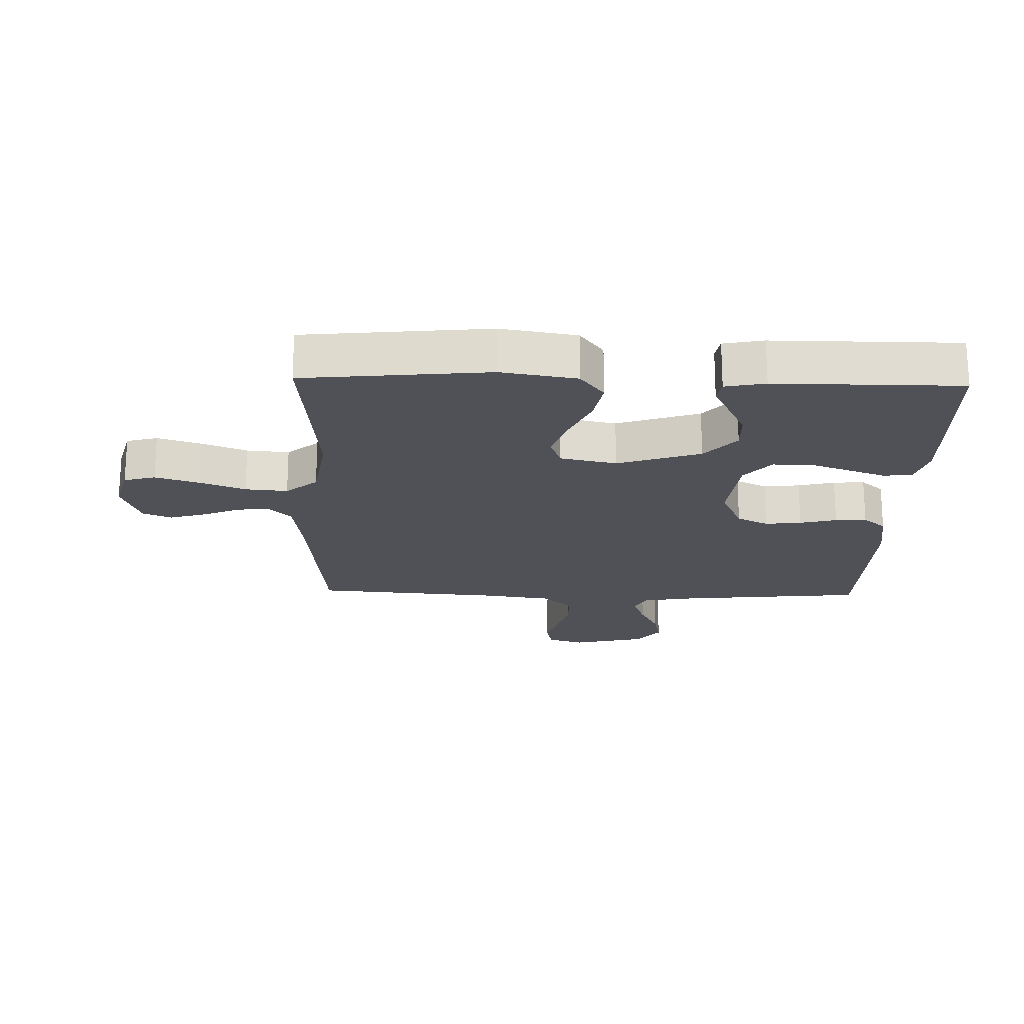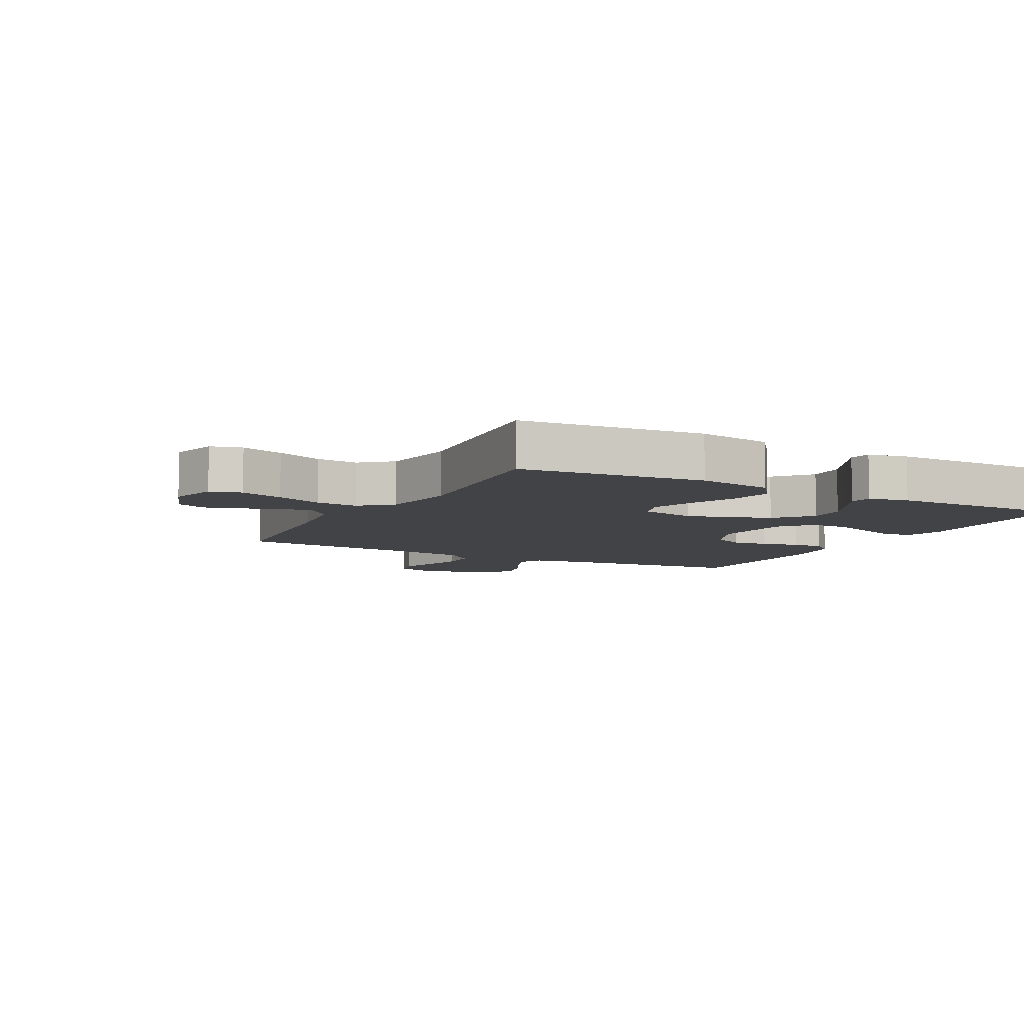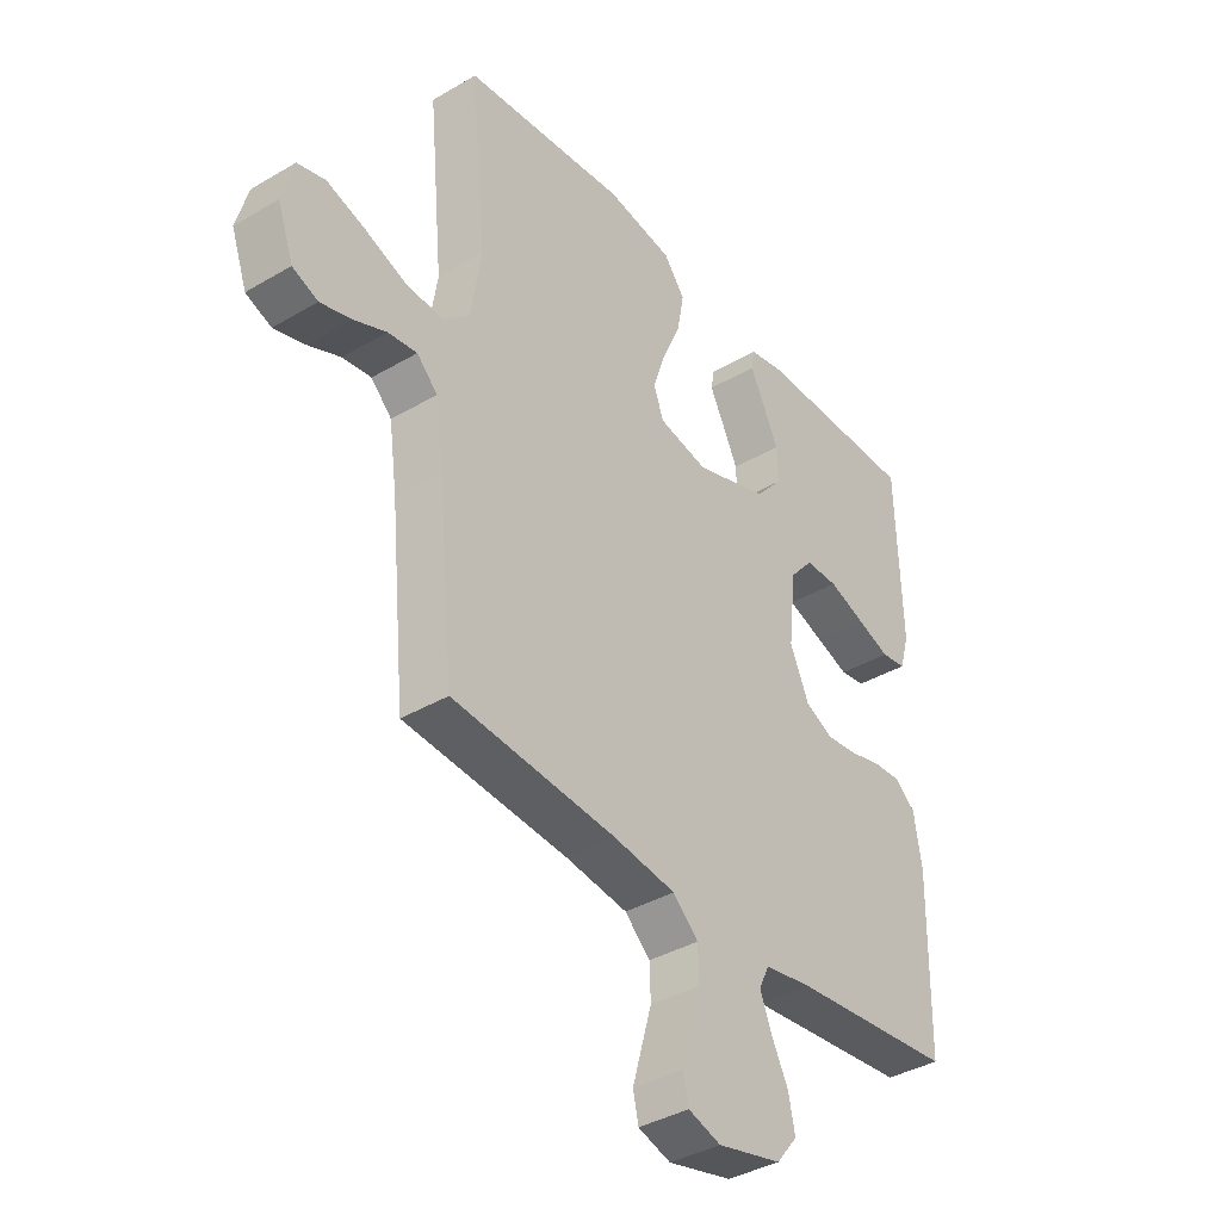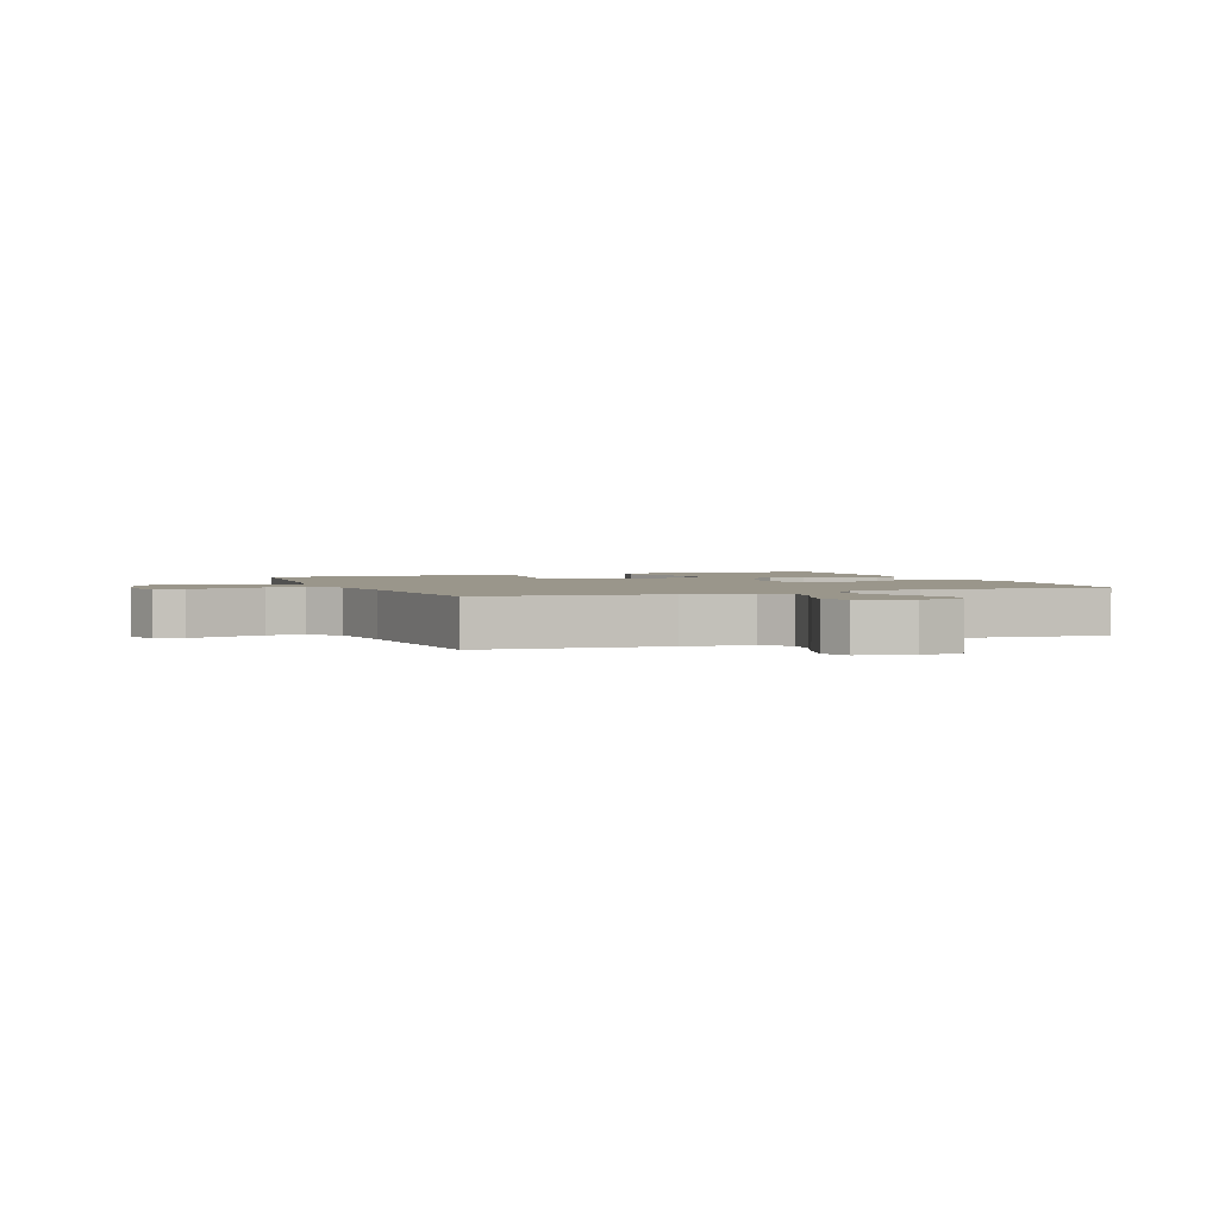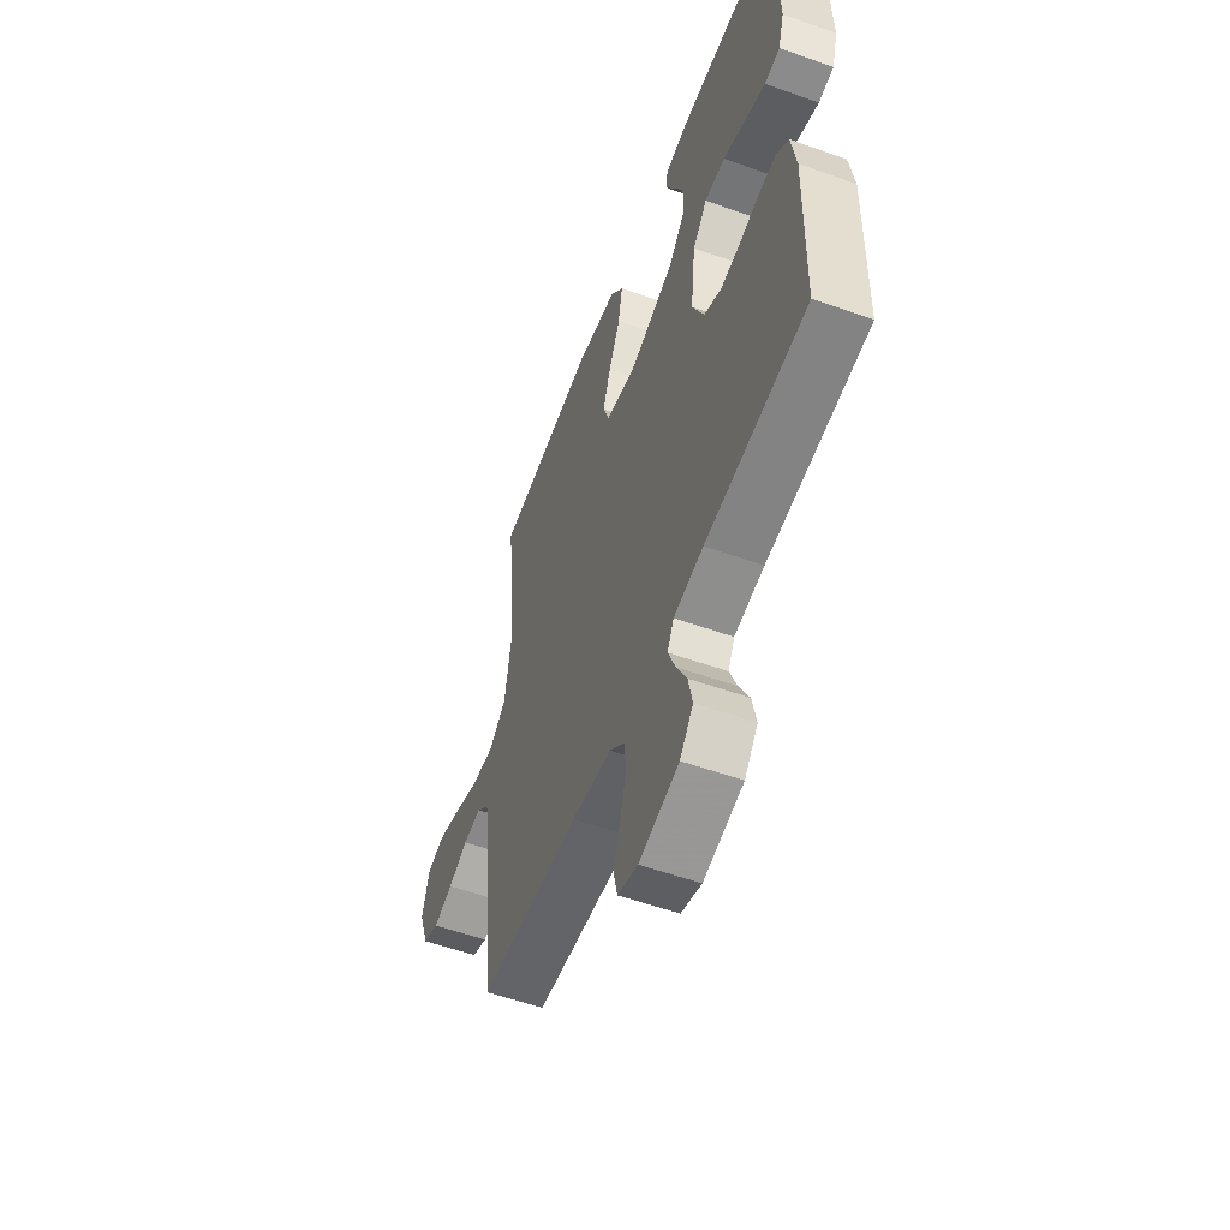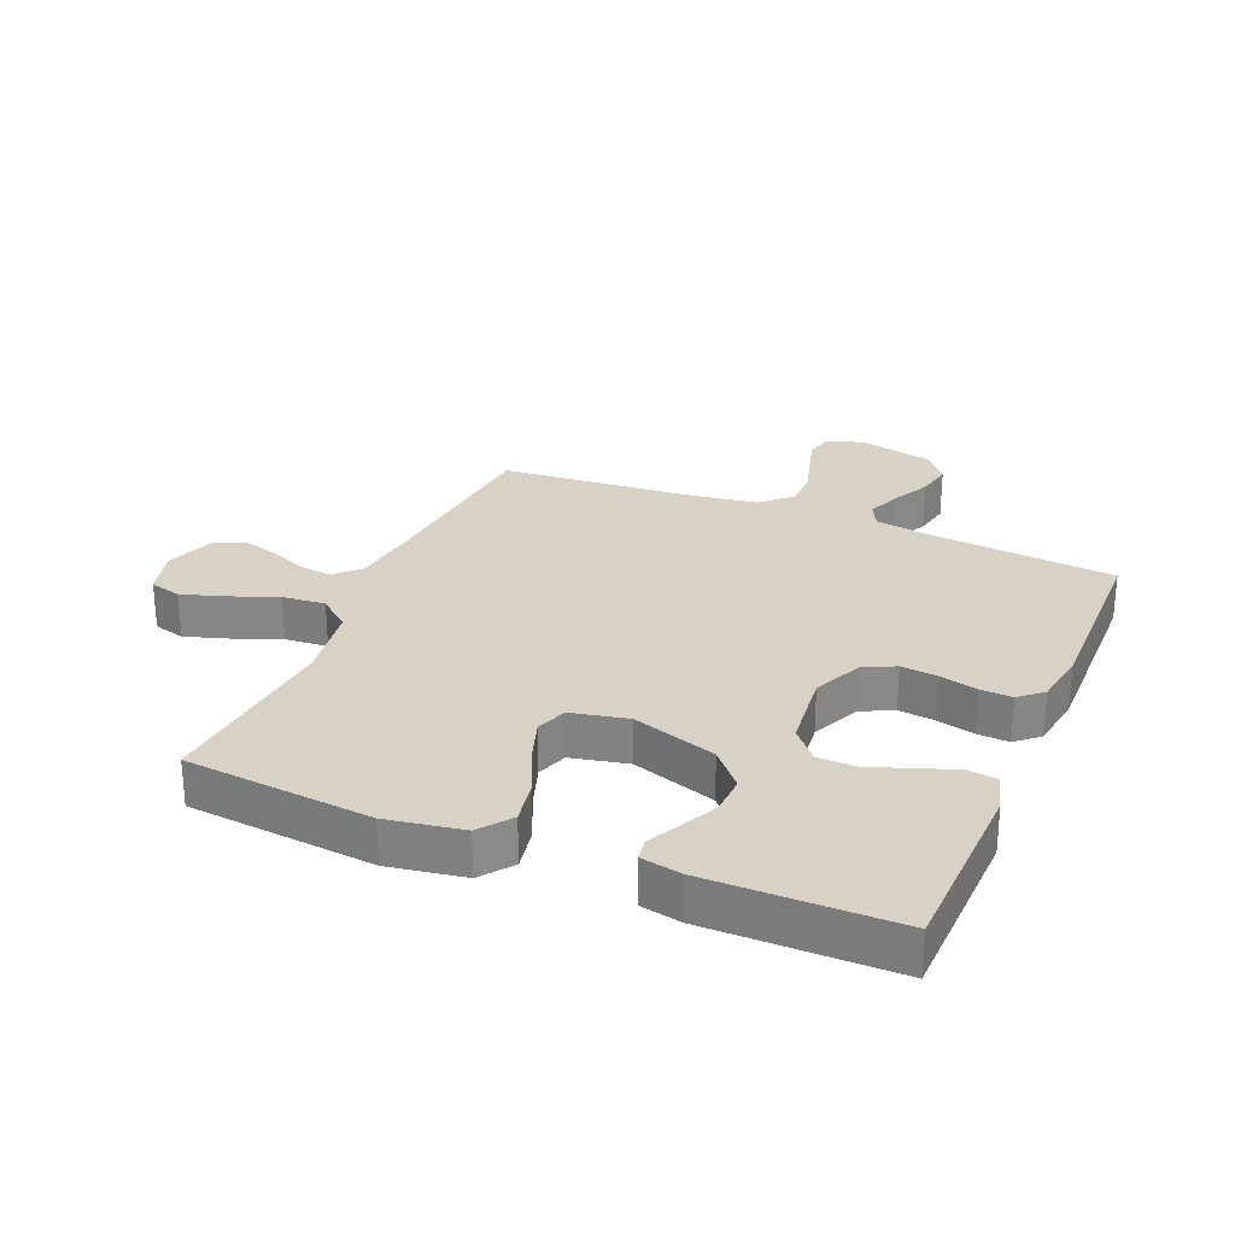
<metadata>
{"format":"obj","ext":"obj","renderer":"f3d","projection":"perspective","resolution":1024,"background":"white","views":[{"elev":-20.3,"azim":-1.6,"up":"+Y"},{"elev":-7.5,"azim":-28.0,"up":"+Y"},{"elev":-38.1,"azim":-53.2,"up":"+Z"},{"elev":2.3,"azim":-111.9,"up":"+Y"},{"elev":-55.5,"azim":69.4,"up":"+Z"},{"elev":27.3,"azim":22.7,"up":"+Y"}]}
</metadata>
<code>
v 0.5 0.07 -0.5
v 0.2 0.07 -0.53
v 0.112 0.07 -0.545
v 0.093 0.07 -0.584
v 0.114 0.07 -0.638
v 0.145 0.07 -0.699
v 0.157 0.07 -0.757
v 0.118 0.07 -0.805
v 0 0.07 -0.833
v -0.06 0.07 -0.814
v -0.07 0.07 -0.768
v -0.053 0.07 -0.708
v -0.034 0.07 -0.642
v -0.036 0.07 -0.583
v -0.083 0.07 -0.539
v -0.2 0.07 -0.523
v -0.5 0.07 -0.5
v -0.529 0.07 -0.2
v -0.544 0.07 -0.09
v -0.582 0.07 -0.052
v -0.635 0.07 -0.059
v -0.694 0.07 -0.084
v -0.752 0.07 -0.101
v -0.799 0.07 -0.082
v -0.828 0.07 0
v -0.807 0.07 0.077
v -0.756 0.07 0.091
v -0.686 0.07 0.069
v -0.611 0.07 0.04
v -0.542 0.07 0.034
v -0.491 0.07 0.077
v -0.472 0.07 0.2
v -0.5 0.07 0.5
v -0.2 0.07 0.53
v -0.078 0.07 0.51
v -0.039 0.07 0.459
v -0.052 0.07 0.389
v -0.086 0.07 0.313
v -0.109 0.07 0.244
v -0.091 0.07 0.194
v 0 0.07 0.175
v 0.135 0.07 0.22
v 0.186 0.07 0.278
v 0.184 0.07 0.34
v 0.155 0.07 0.4
v 0.129 0.07 0.451
v 0.135 0.07 0.487
v 0.2 0.07 0.5
v 0.5 0.07 0.5
v 0.509 0.07 0.2
v 0.491 0.07 0.139
v 0.445 0.07 0.132
v 0.383 0.07 0.154
v 0.316 0.07 0.178
v 0.255 0.07 0.177
v 0.212 0.07 0.127
v 0.198 0.07 0
v 0.233 0.07 -0.079
v 0.284 0.07 -0.104
v 0.343 0.07 -0.097
v 0.403 0.07 -0.082
v 0.454 0.07 -0.079
v 0.491 0.07 -0.111
v 0.505 0.07 -0.2
v 0.5 0 -0.5
v 0.2 0 -0.53
v 0.112 0 -0.545
v 0.093 0 -0.584
v 0.114 0 -0.638
v 0.145 0 -0.699
v 0.157 0 -0.757
v 0.118 0 -0.805
v 0 0 -0.833
v -0.06 0 -0.814
v -0.07 0 -0.768
v -0.053 0 -0.708
v -0.034 0 -0.642
v -0.036 0 -0.583
v -0.083 0 -0.539
v -0.2 0 -0.523
v -0.5 0 -0.5
v -0.529 0 -0.2
v -0.544 0 -0.09
v -0.582 0 -0.052
v -0.635 0 -0.059
v -0.694 0 -0.084
v -0.752 0 -0.101
v -0.799 0 -0.082
v -0.828 0 0
v -0.807 0 0.077
v -0.756 0 0.091
v -0.686 0 0.069
v -0.611 0 0.04
v -0.542 0 0.034
v -0.491 0 0.077
v -0.472 0 0.2
v -0.5 0 0.5
v -0.2 0 0.53
v -0.078 0 0.51
v -0.039 0 0.459
v -0.052 0 0.389
v -0.086 0 0.313
v -0.109 0 0.244
v -0.091 0 0.194
v 0 0 0.175
v 0.135 0 0.22
v 0.186 0 0.278
v 0.184 0 0.34
v 0.155 0 0.4
v 0.129 0 0.451
v 0.135 0 0.487
v 0.2 0 0.5
v 0.5 0 0.5
v 0.509 0 0.2
v 0.491 0 0.139
v 0.445 0 0.132
v 0.383 0 0.154
v 0.316 0 0.178
v 0.255 0 0.177
v 0.212 0 0.127
v 0.198 0 0
v 0.233 0 -0.079
v 0.284 0 -0.104
v 0.343 0 -0.097
v 0.403 0 -0.082
v 0.454 0 -0.079
v 0.491 0 -0.111
v 0.505 0 -0.2
f 63 64 1 2
f 60 61 62 63
f 59 60 63 2
f 58 59 2 3
f 57 58 3 4
f 56 57 4
f 51 52 53 54
f 49 50 51 54
f 49 54 55
f 48 49 55 56
f 45 46 47 48
f 44 45 48
f 43 44 48 56
f 35 36 37 38
f 35 38 39
f 32 33 34 35
f 31 32 35 39
f 30 31 39 40
f 26 27 28 29
f 24 25 26 29
f 24 29 30
f 21 22 23 24
f 21 24 30 40
f 16 17 18
f 15 16 18 19
f 14 15 19 20
f 10 11 12 13
f 8 9 10 13
f 8 13 14
f 5 6 7 8
f 4 5 8 14
f 42 43 56 4
f 20 21 40 41
f 20 41 42
f 4 14 20 42
f 66 65 128 127
f 127 126 125 124
f 66 127 124 123
f 67 66 123 122
f 68 67 122 121
f 68 121 120
f 118 117 116 115
f 118 115 114 113
f 119 118 113
f 120 119 113 112
f 112 111 110 109
f 112 109 108
f 120 112 108 107
f 102 101 100 99
f 103 102 99
f 99 98 97 96
f 103 99 96 95
f 104 103 95 94
f 93 92 91 90
f 93 90 89 88
f 94 93 88
f 88 87 86 85
f 104 94 88 85
f 82 81 80
f 83 82 80 79
f 84 83 79 78
f 77 76 75 74
f 77 74 73 72
f 78 77 72
f 72 71 70 69
f 78 72 69 68
f 68 120 107 106
f 105 104 85 84
f 106 105 84
f 106 84 78 68
f 1 65 66 2
f 2 66 67 3
f 3 67 68 4
f 4 68 69 5
f 5 69 70 6
f 6 70 71 7
f 7 71 72 8
f 8 72 73 9
f 9 73 74 10
f 10 74 75 11
f 11 75 76 12
f 12 76 77 13
f 13 77 78 14
f 14 78 79 15
f 15 79 80 16
f 16 80 81 17
f 17 81 82 18
f 18 82 83 19
f 19 83 84 20
f 20 84 85 21
f 21 85 86 22
f 22 86 87 23
f 23 87 88 24
f 24 88 89 25
f 25 89 90 26
f 26 90 91 27
f 27 91 92 28
f 28 92 93 29
f 29 93 94 30
f 30 94 95 31
f 31 95 96 32
f 32 96 97 33
f 33 97 98 34
f 34 98 99 35
f 35 99 100 36
f 36 100 101 37
f 37 101 102 38
f 38 102 103 39
f 39 103 104 40
f 40 104 105 41
f 41 105 106 42
f 42 106 107 43
f 43 107 108 44
f 44 108 109 45
f 45 109 110 46
f 46 110 111 47
f 47 111 112 48
f 48 112 113 49
f 49 113 114 50
f 50 114 115 51
f 51 115 116 52
f 52 116 117 53
f 53 117 118 54
f 54 118 119 55
f 55 119 120 56
f 56 120 121 57
f 57 121 122 58
f 58 122 123 59
f 59 123 124 60
f 60 124 125 61
f 61 125 126 62
f 62 126 127 63
f 63 127 128 64
f 64 128 65 1

</code>
